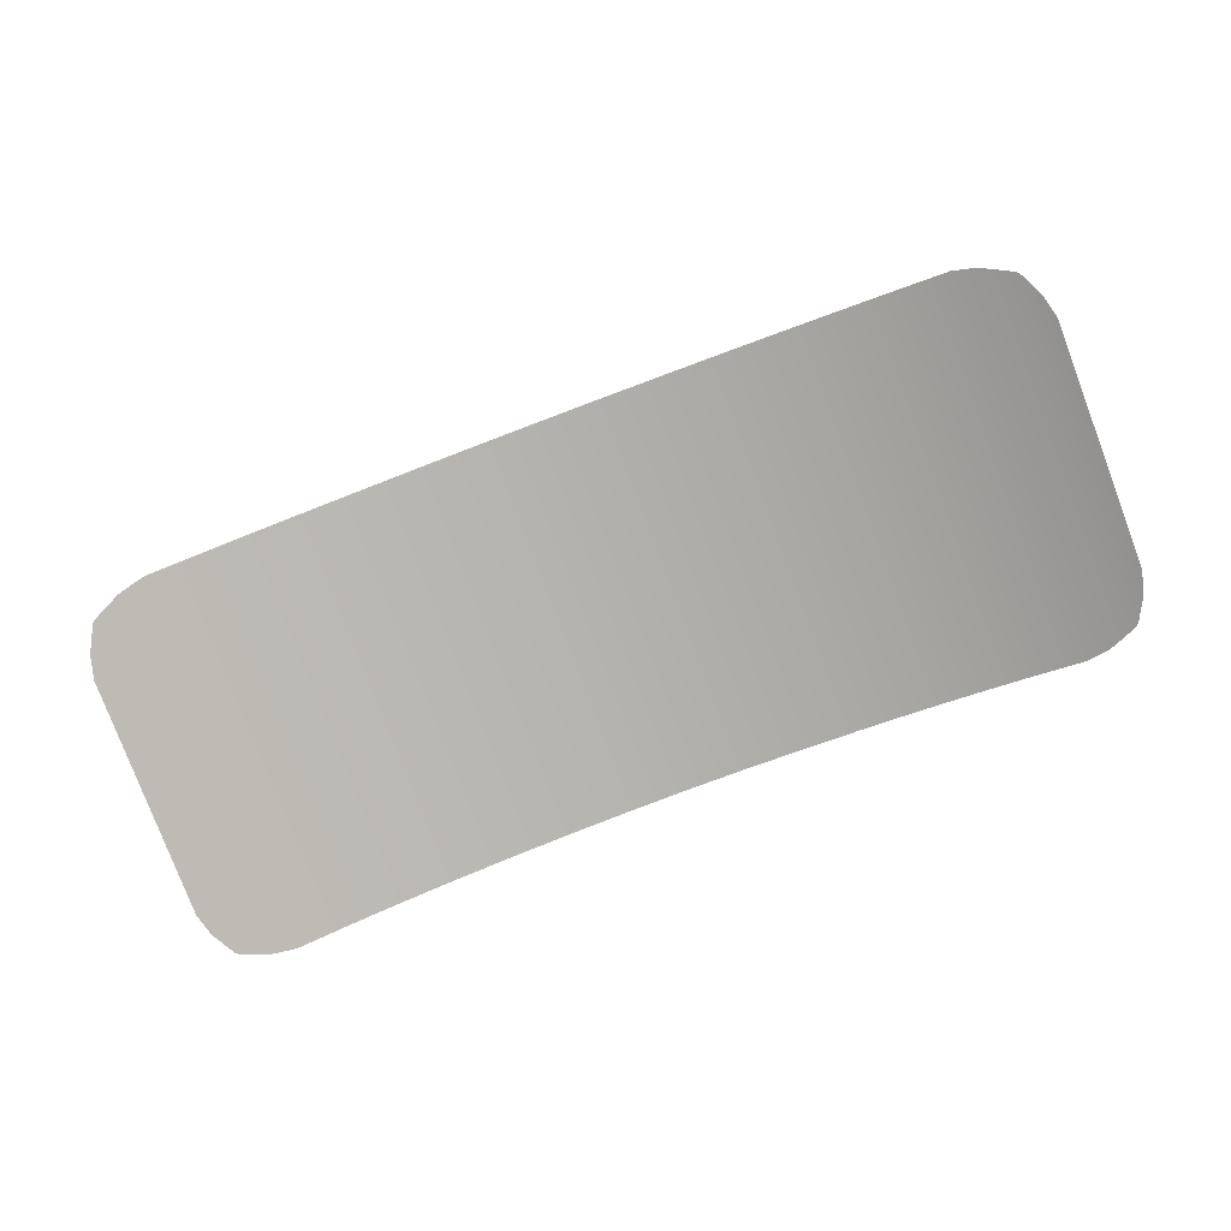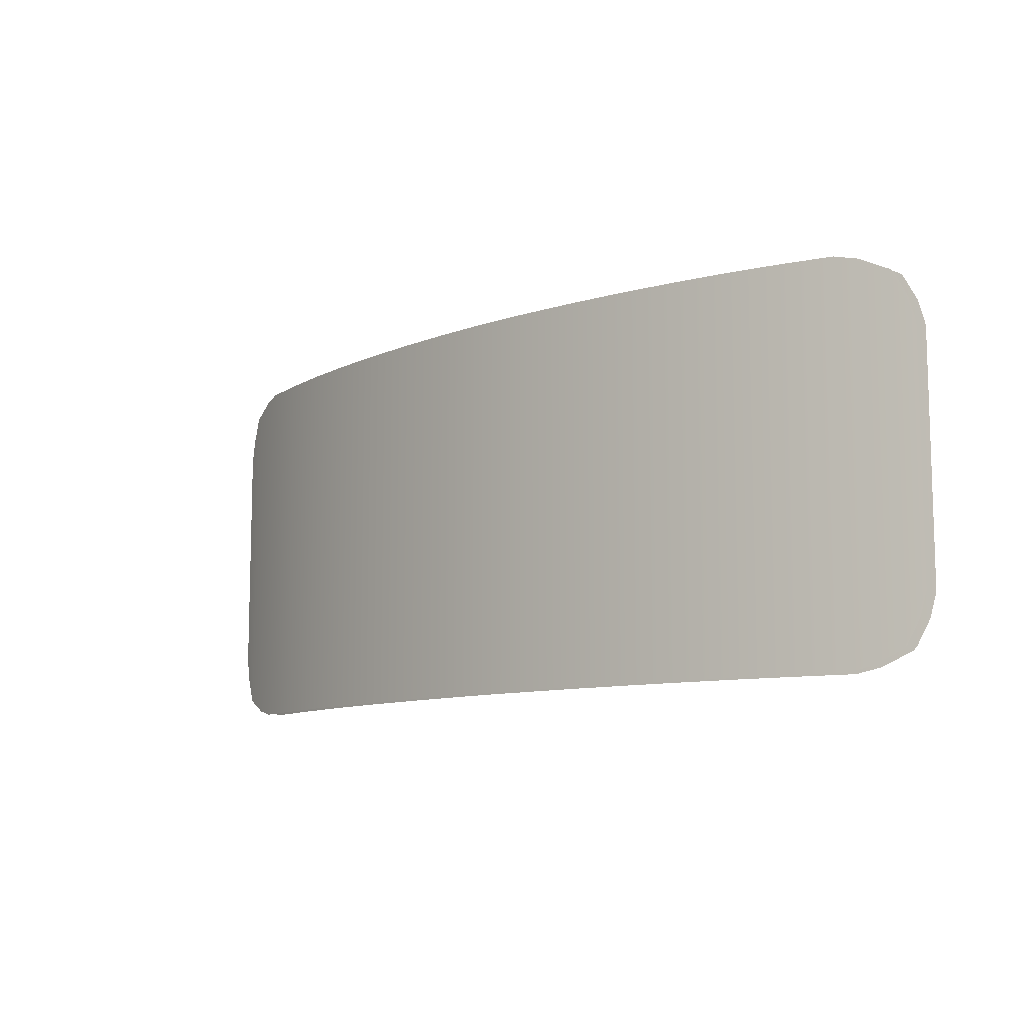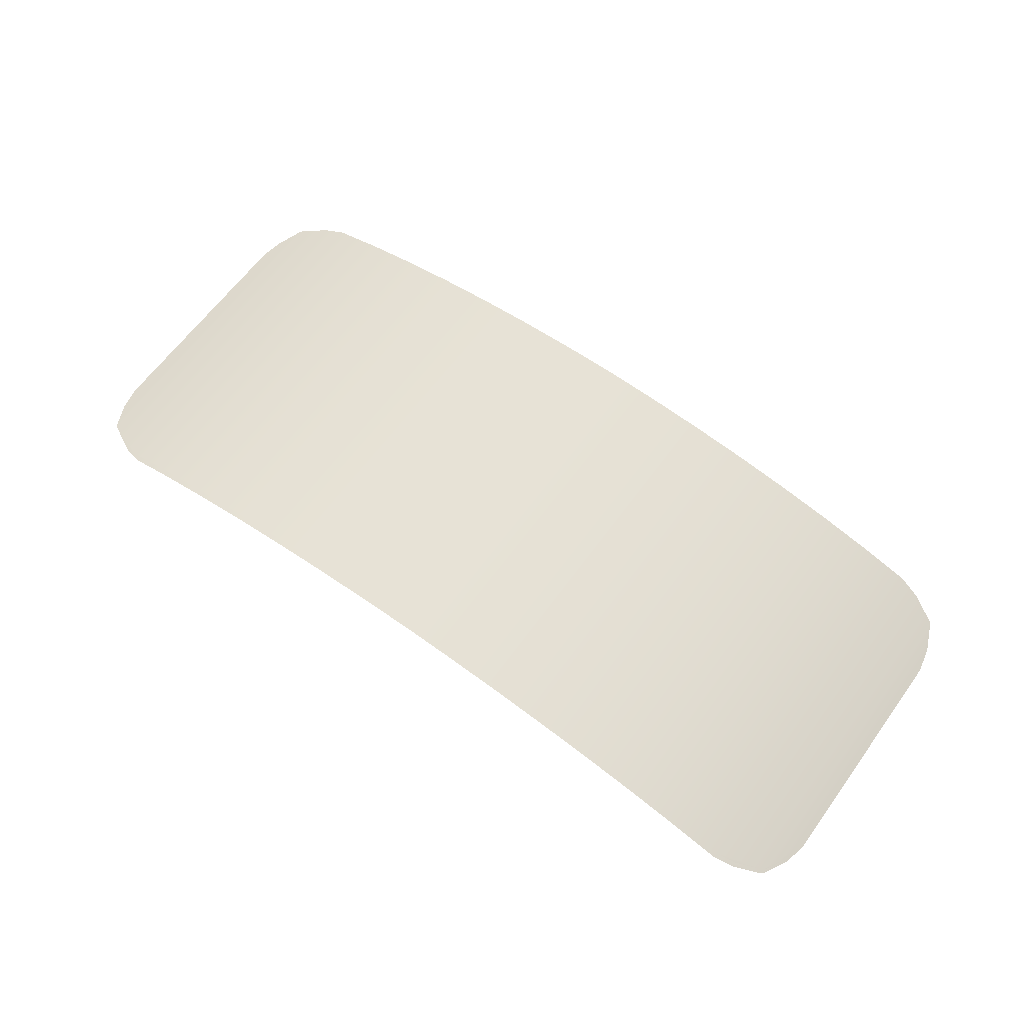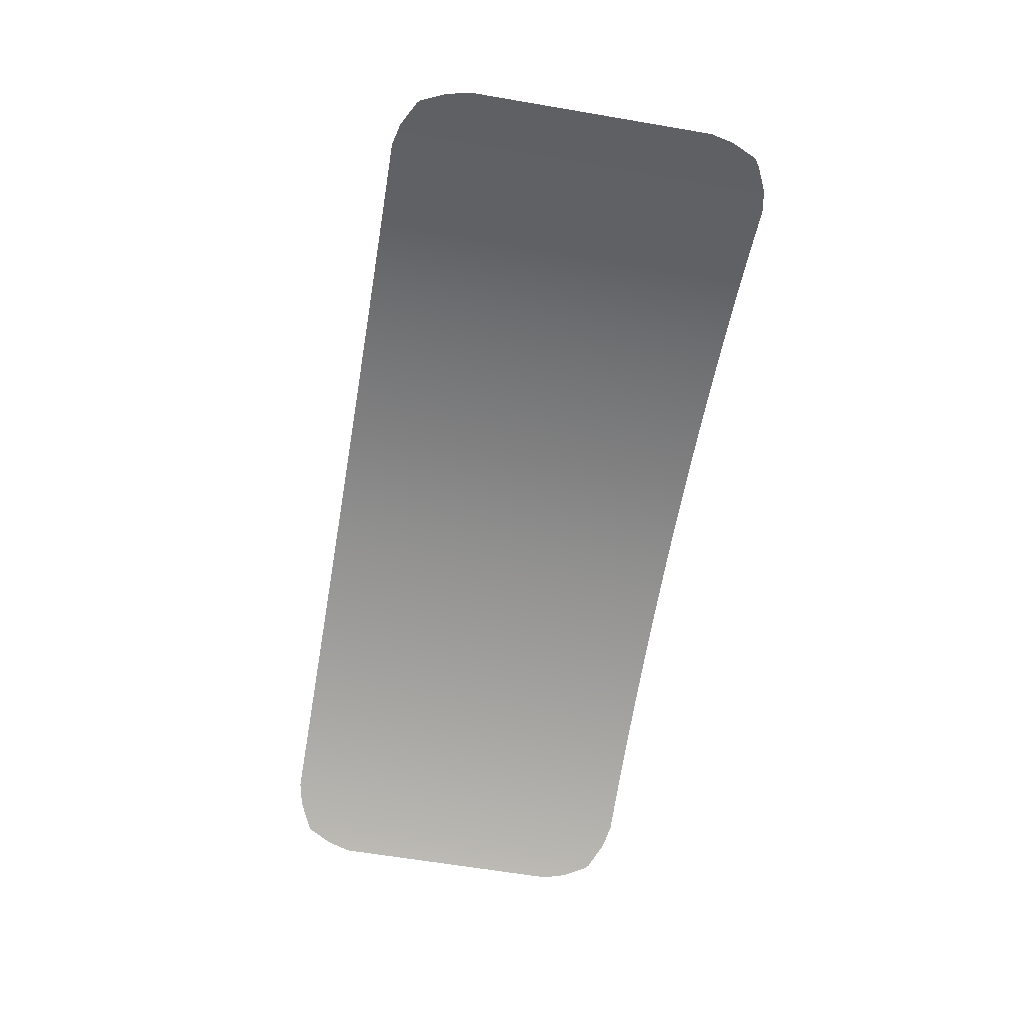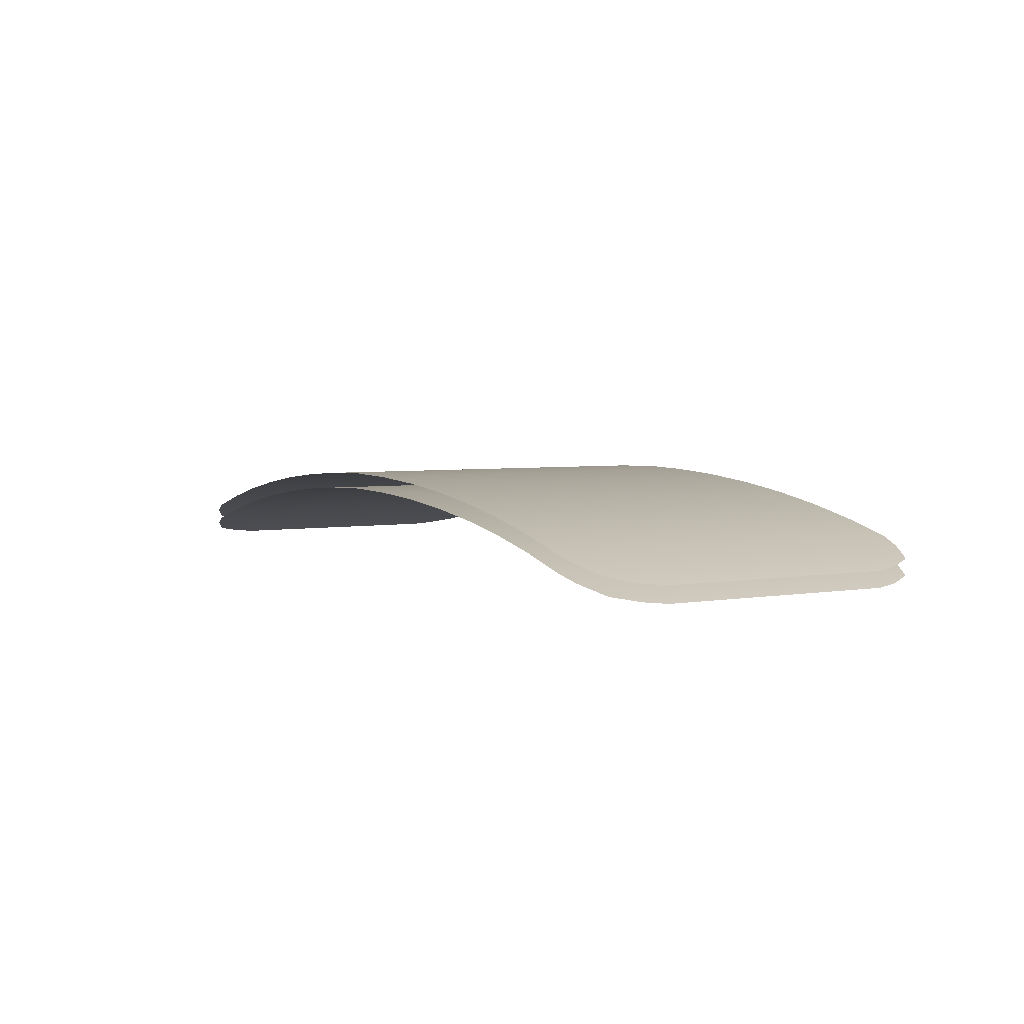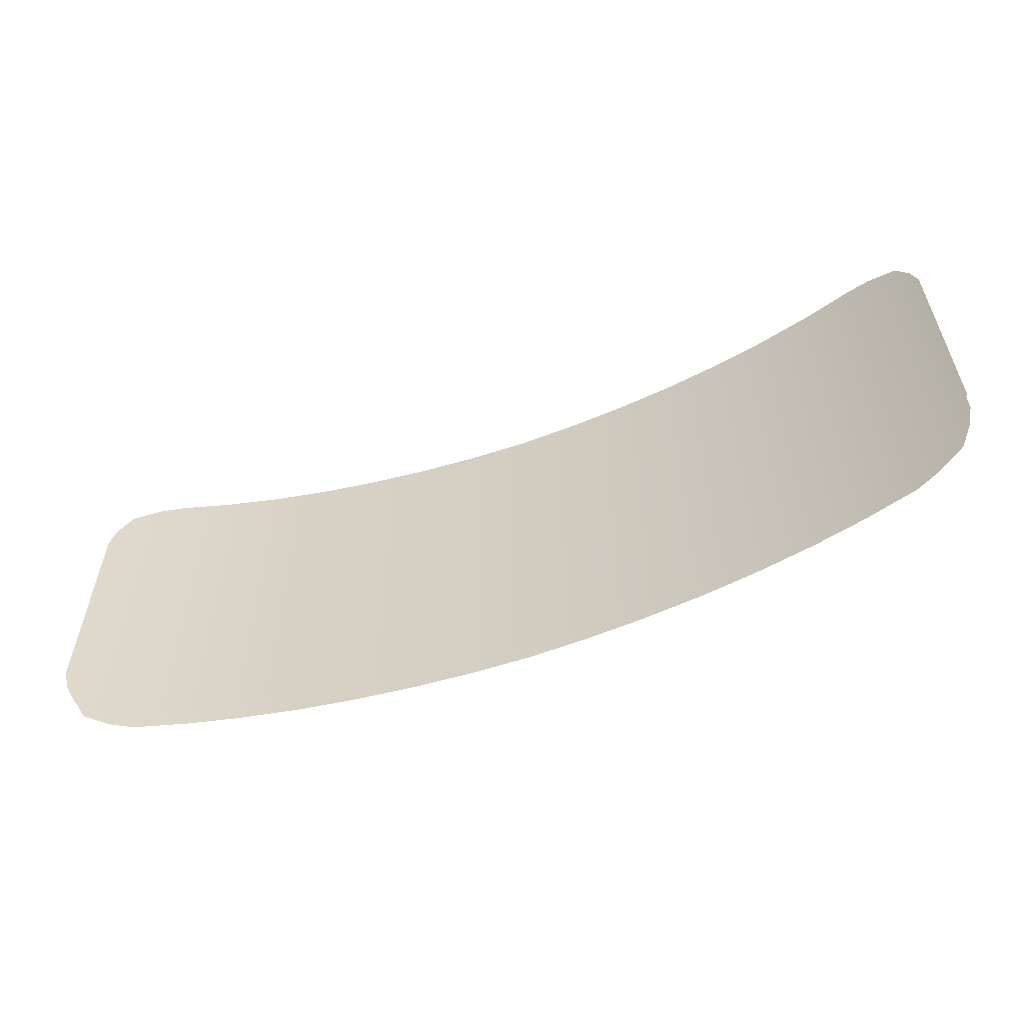
<metadata>
{"format":"obj","ext":"obj","renderer":"f3d","projection":"perspective","resolution":1024,"background":"white","views":[{"elev":-79.2,"azim":20.7,"up":"+Z"},{"elev":-10.0,"azim":43.2,"up":"+Y"},{"elev":63.5,"azim":-144.0,"up":"+Z"},{"elev":-62.7,"azim":80.2,"up":"+Z"},{"elev":3.9,"azim":59.1,"up":"+Z"},{"elev":-57.6,"azim":-159.6,"up":"+Y"}]}
</metadata>
<code>
v 1.818 -5.9 19.12
v 3.657 -5.9 19
v 5.472 -5.9 18.82
v 7.25 -5.9 18.58
v 8.98 -5.9 18.27
v 10.65 -5.9 17.89
v 12.25 -5.899 17.45
v 1.818 5.9 19.12
v -1.818 -5.9 19.12
v -3.657 -5.9 19
v -5.472 -5.9 18.82
v -7.25 -5.9 18.58
v -8.98 -5.9 18.27
v -10.65 -5.9 17.89
v 3.657 5.9 19
v 5.472 5.9 18.82
v 7.25 5.9 18.58
v 8.98 5.9 18.27
v 10.65 5.9 17.89
v 12.25 5.899 17.45
v -1.818 5.9 19.12
v -3.657 5.9 19
v -5.472 5.9 18.82
v -7.25 5.9 18.58
v -8.98 5.9 18.27
v -10.65 5.9 17.89
v -12.25 5.899 17.45
v -12.25 -5.899 17.45
v 14.41 3.737 16.7
v -14.41 3.737 16.7
v 12.94 5.737 17.22
v 13.86 5.227 16.91
v 13.77 5.321 16.94
v 14.23 4.464 16.77
v -12.94 5.737 17.22
v -13.86 5.227 16.91
v -13.77 5.321 16.94
v -14.23 4.464 16.77
v 14.41 -3.737 16.7
v 2e-06 5.9 19.16
v -14.41 -3.737 16.7
v 12.94 -5.737 17.22
v 13.86 -5.227 16.91
v 13.77 -5.321 16.94
v 14.23 -4.464 16.77
v -12.94 -5.737 17.22
v -13.86 -5.227 16.91
v -13.77 -5.321 16.94
v -14.23 -4.464 16.77
v 2e-06 -5.9 19.16
v 1.818 -5.9 19.62
v 3.657 -5.9 19.5
v 5.472 -5.9 19.32
v 7.25 -5.9 19.08
v 8.98 -5.9 18.77
v 10.65 -5.9 18.39
v 12.25 -5.899 17.95
v 2e-06 -5.9 19.66
v -1.818 -5.9 19.62
v -3.657 -5.9 19.5
v -5.472 -5.9 19.32
v -7.25 -5.9 19.08
v -8.98 -5.9 18.77
v -10.65 -5.9 18.39
v -12.25 -5.899 17.95
v 1.818 5.9 19.62
v 3.657 5.9 19.5
v 5.472 5.9 19.32
v 7.25 5.9 19.08
v 8.98 5.9 18.77
v 10.65 5.9 18.39
v 12.25 5.899 17.95
v 2e-06 5.9 19.66
v -1.818 5.9 19.62
v -3.657 5.9 19.5
v -5.472 5.9 19.32
v -7.25 5.9 19.08
v -8.98 5.9 18.77
v -10.65 5.9 18.39
v -12.25 5.899 17.95
v 12.94 5.737 17.72
v 12.94 -5.737 17.72
v 14.41 -3.737 17.2
v 14.41 3.737 17.2
v 13.77 5.321 17.44
v 13.86 5.227 17.41
v 14.23 4.464 17.27
v -13.77 5.321 17.44
v -13.86 5.227 17.41
v -12.94 5.737 17.72
v -14.23 4.464 17.27
v -14.41 3.737 17.2
v 13.77 -5.321 17.44
v 13.86 -5.227 17.41
v 14.23 -4.464 17.27
v -13.77 -5.321 17.44
v -13.86 -5.227 17.41
v -12.94 -5.737 17.72
v -14.23 -4.464 17.27
v -14.41 -3.737 17.2
f 4 18 5
f 5 19 6
f 28 26 14
f 13 26 25
f 16 4 3
f 11 22 10
f 11 24 23
f 20 6 19
f 15 3 2
f 15 1 8
f 9 22 21
f 13 24 12
f 70 54 55
f 71 55 56
f 88 96 65
f 99 97 96
f 79 65 64
f 79 63 78
f 54 68 53
f 93 85 72
f 75 61 60
f 76 62 61
f 56 72 71
f 84 87 85
f 66 58 51
f 53 67 52
f 75 59 74
f 58 74 59
f 77 63 62
f 37 35 27
f 44 42 7
f 45 43 44
f 21 50 9
f 50 8 1
f 30 38 37
f 51 67 66
f 4 17 18
f 5 18 19
f 28 27 26
f 13 14 26
f 16 17 4
f 11 23 22
f 11 12 24
f 20 7 6
f 15 16 3
f 15 2 1
f 9 10 22
f 13 25 24
f 70 69 54
f 71 70 55
f 98 65 96
f 65 80 88
f 80 90 88
f 96 88 92
f 88 89 91
f 92 88 91
f 92 100 96
f 100 99 96
f 79 80 65
f 79 64 63
f 54 69 68
f 81 72 85
f 72 57 93
f 57 82 93
f 75 76 61
f 76 77 62
f 56 57 72
f 86 85 87
f 85 93 84
f 93 94 95
f 95 83 93
f 83 84 93
f 66 73 58
f 53 68 67
f 75 60 59
f 58 73 74
f 77 78 63
f 27 28 37
f 28 46 48
f 37 28 48
f 7 20 44
f 20 31 33
f 44 20 33
f 44 33 29
f 33 32 34
f 29 33 34
f 29 39 44
f 39 45 44
f 21 40 50
f 50 40 8
f 36 37 38
f 37 48 30
f 48 47 49
f 49 41 48
f 41 30 48
f 51 52 67

</code>
